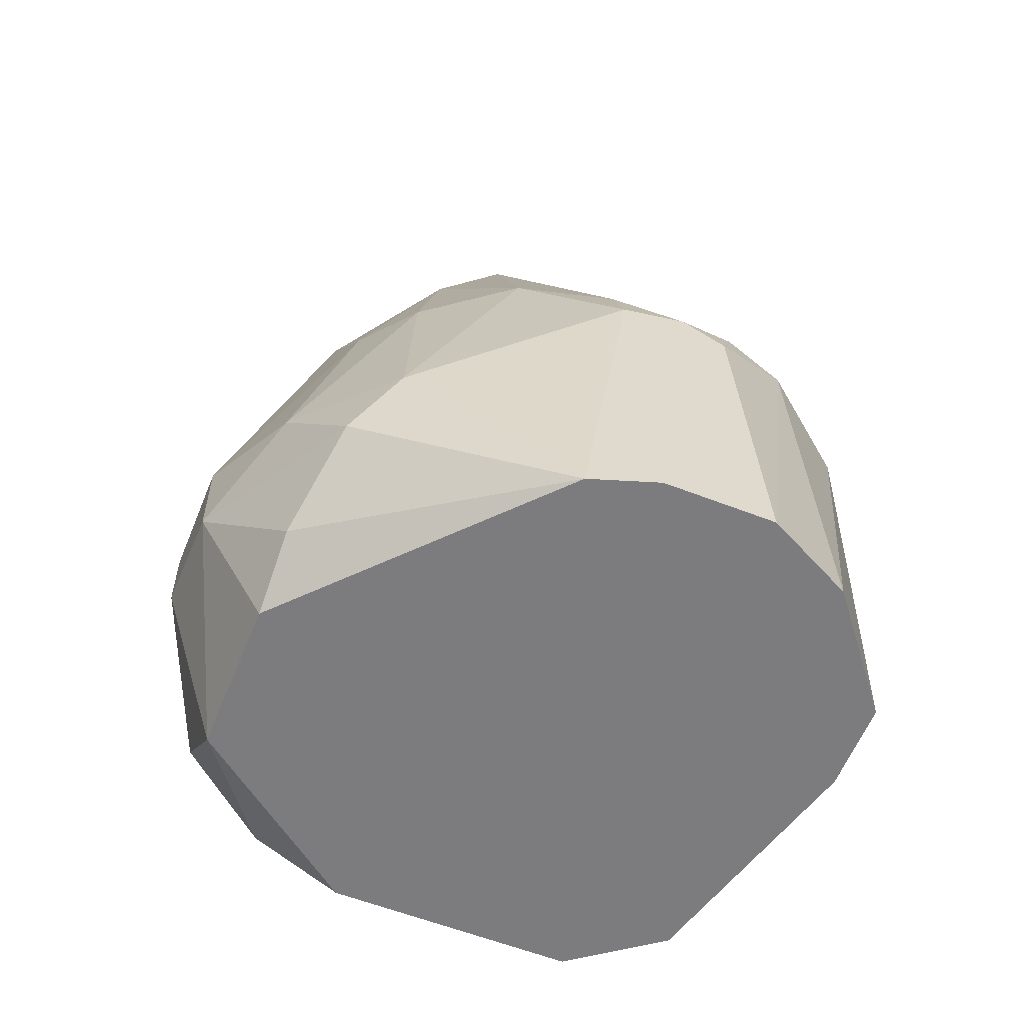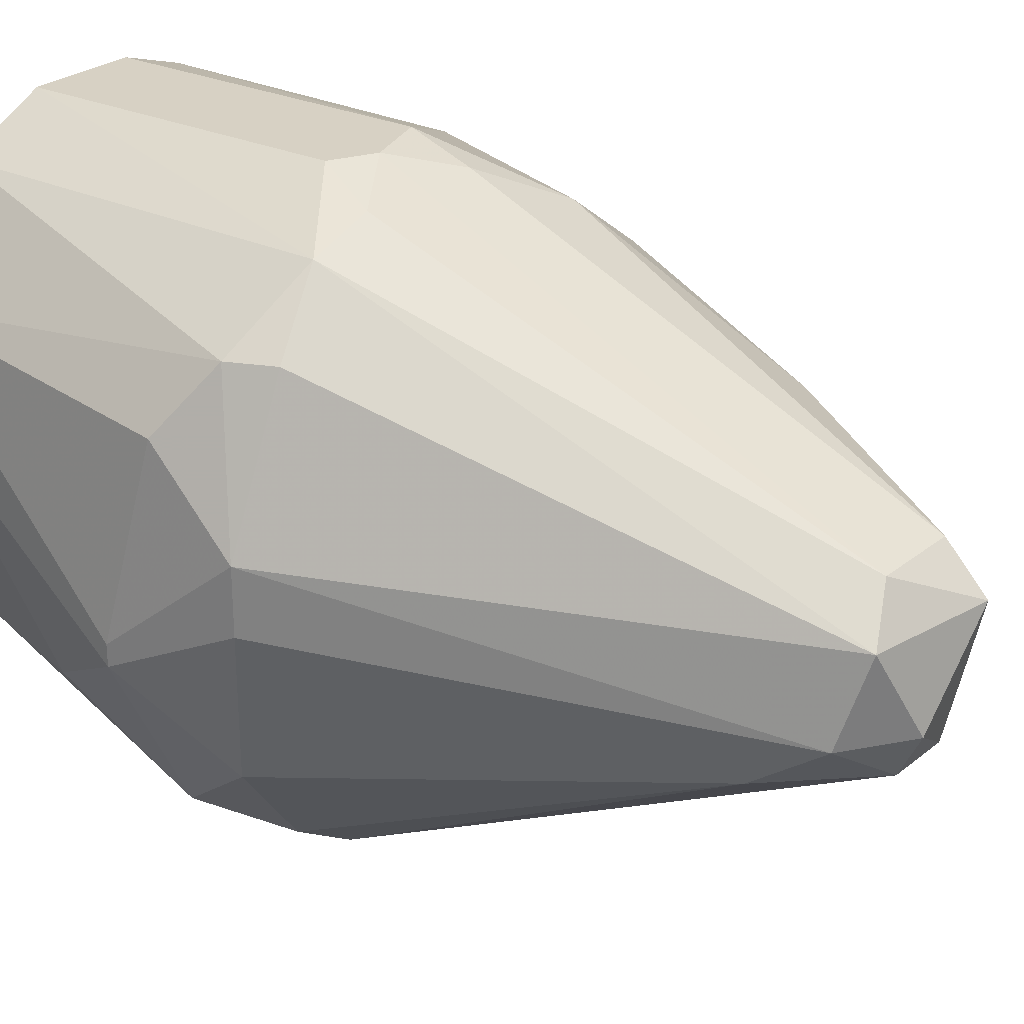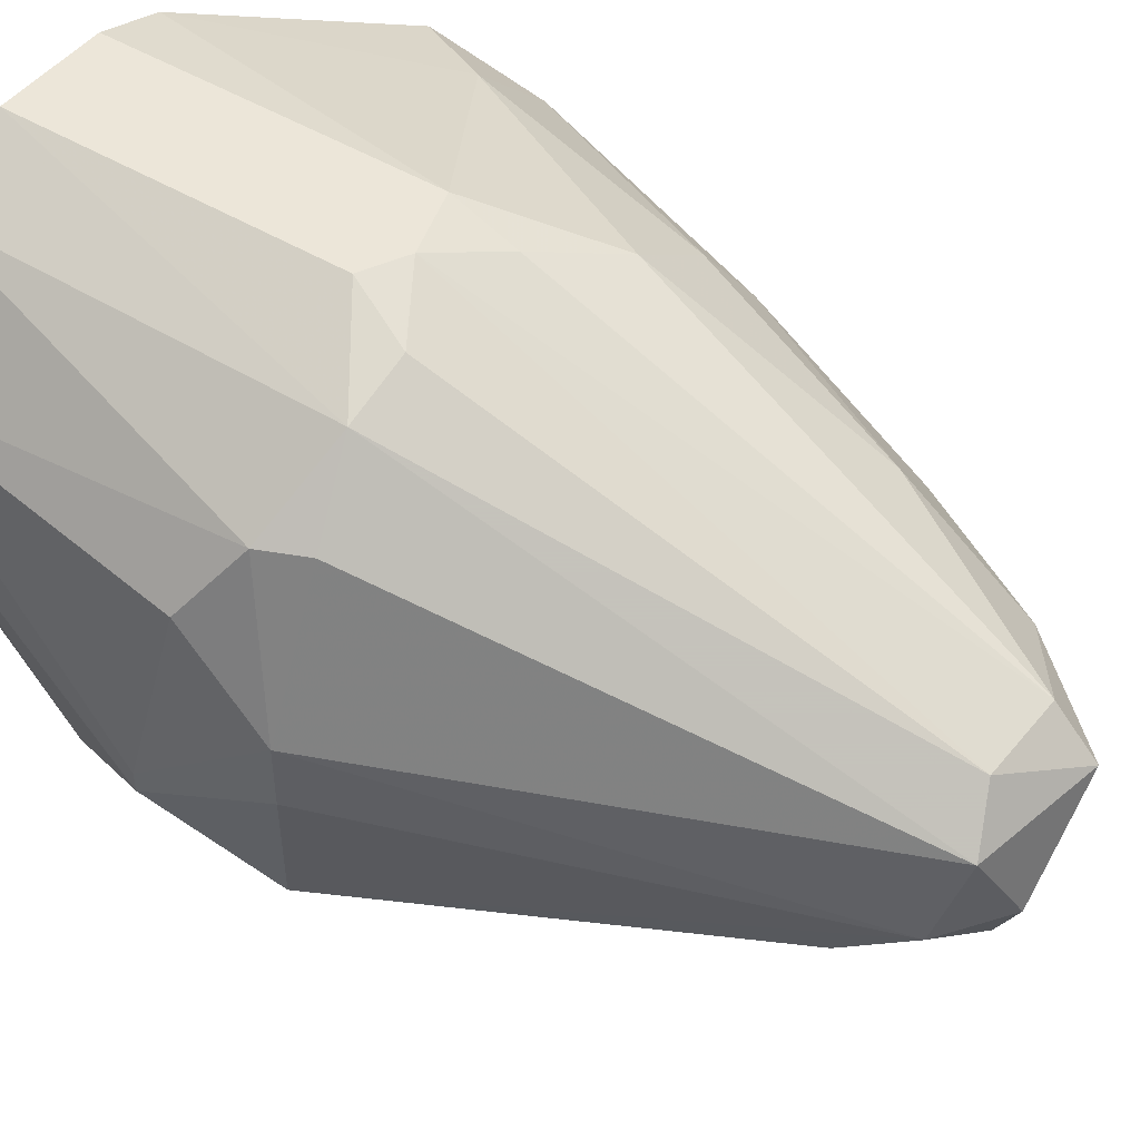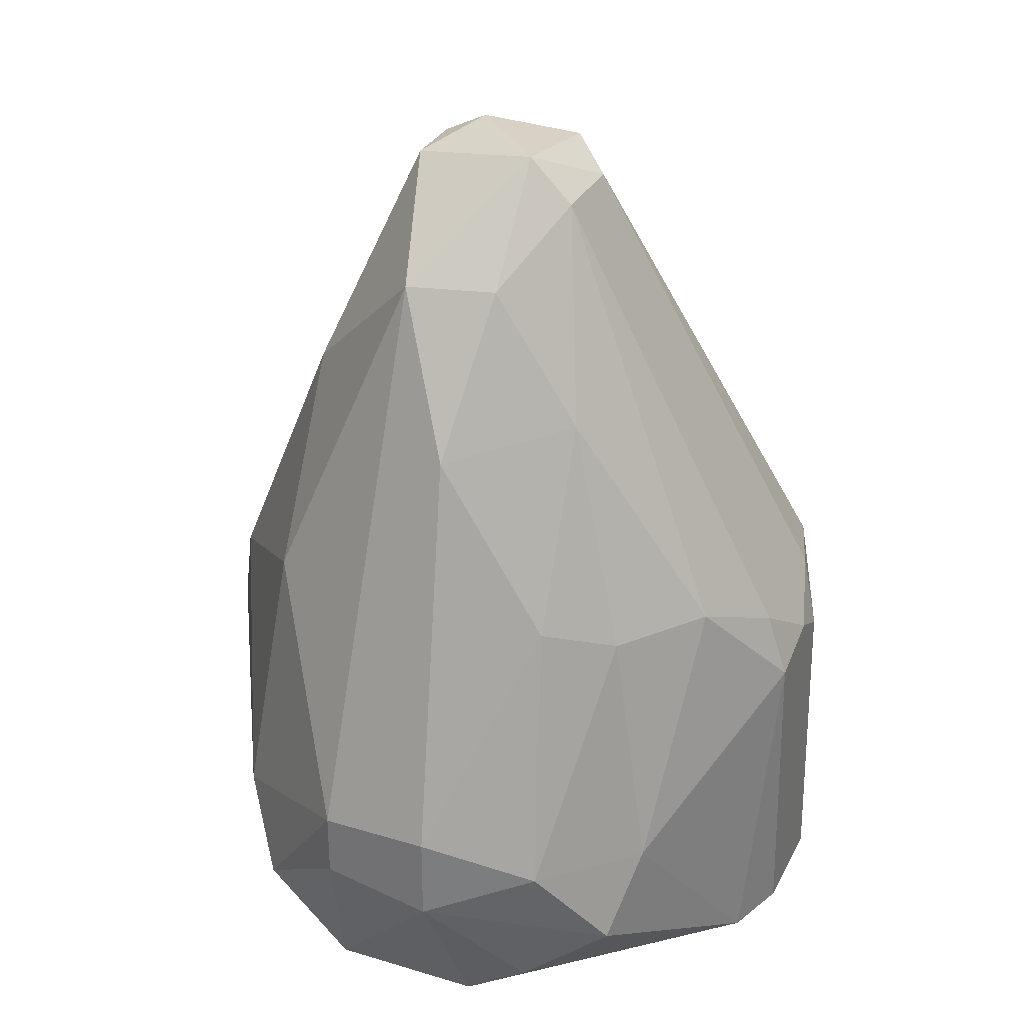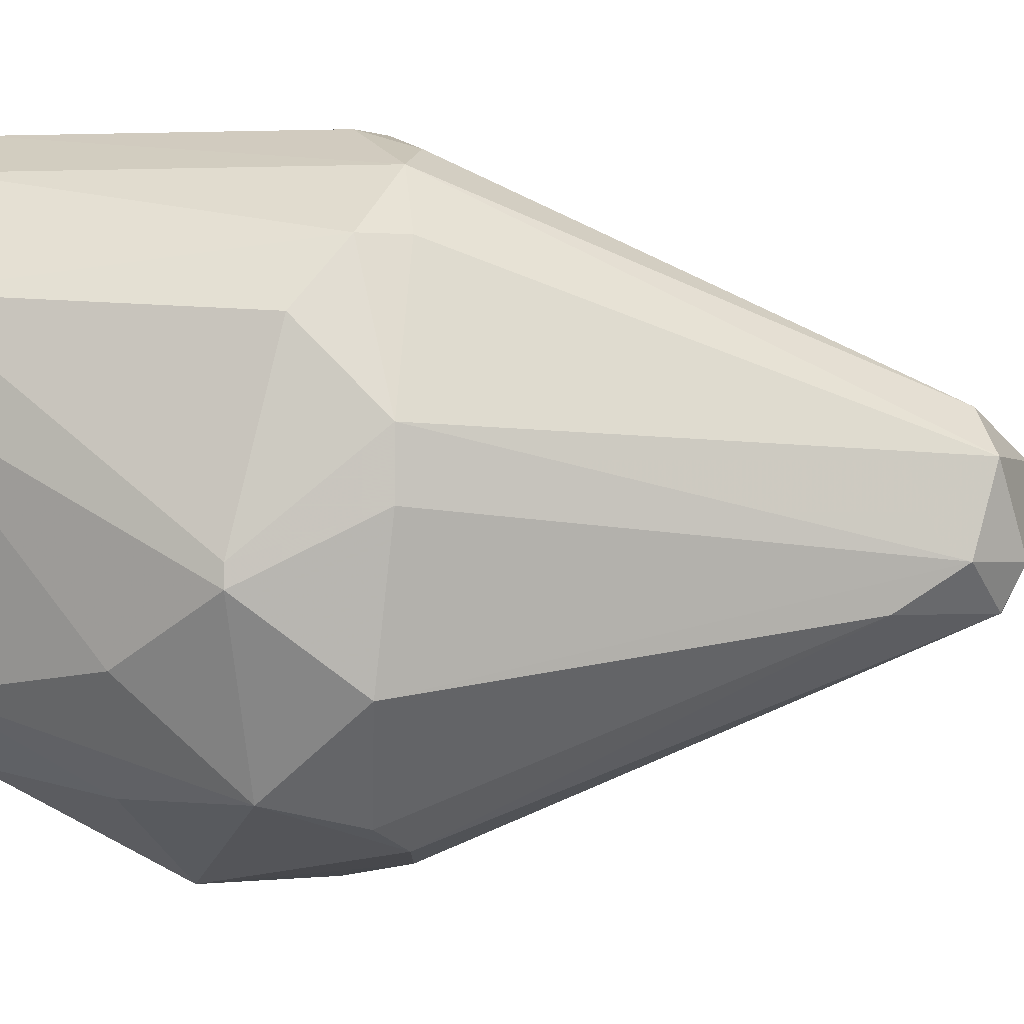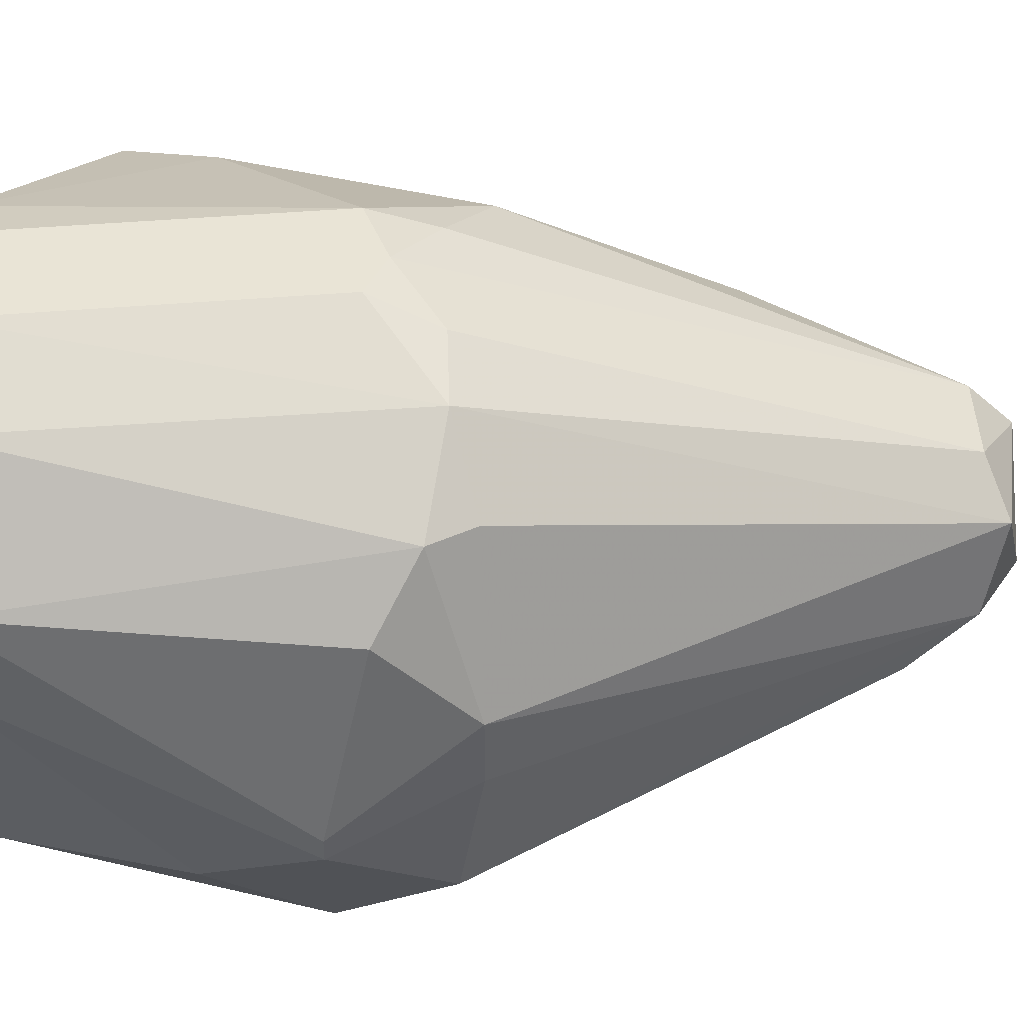
<metadata>
{"format":"obj","ext":"obj","renderer":"f3d","projection":"perspective","resolution":1024,"background":"white","views":[{"elev":-58.9,"azim":158.1,"up":"+Z"},{"elev":27.1,"azim":-50.8,"up":"+Y"},{"elev":48.9,"azim":-52.6,"up":"+Y"},{"elev":30.9,"azim":113.3,"up":"+Z"},{"elev":-0.9,"azim":-79.3,"up":"+Y"},{"elev":42.7,"azim":-92.0,"up":"+Y"}]}
</metadata>
<code>
v -0.003095 0.0164 0.02528
v -0.003095 -0.005844 0.06741
v -0.003095 0.01523 0.04635
v 0.005092 -0.005844 0.07209
v 0.005092 -0.01872 0.0405
v 0.005092 -0.01872 0.03581
v -0.000755 0.001179 0.07209
v -0.007777 0.01405 0.02528
v -0.007777 -0.01404 0.03347
v -0.007777 -0.01521 0.04518
v 0.00392 0.0164 0.04284
v 0.00392 0.01523 0.04635
v 0.000418 0.0164 0.04401
v 0.000418 -0.01755 0.04518
v 0.000418 -0.01872 0.03464
v -0.008949 -0.009353 0.02528
v 0.01797 -0.005844 0.02528
v 0.01797 0.002348 0.02528
v 0.01797 0.005861 0.02762
v 0.01797 -0.01052 0.02996
v 0.008605 -0.01286 0.02528
v 0.008605 -0.01052 0.06039
v 0.008605 0.01288 0.04869
v 0.002758 0.0164 0.02528
v 0.01914 0.00703 0.03581
v -0.01363 -0.001162 0.04752
v -0.01363 0.00703 0.04284
v -0.01363 0.002348 0.04752
v 0.01329 -0.01286 0.02762
v 0.01329 0.009371 0.04869
v 0.01446 0.01171 0.03581
v 0.01446 -0.01052 0.04986
v 0.001586 0.00352 0.07093
v 0.001586 -0.005844 0.07209
v 0.001586 -0.003503 0.07327
v -0.005436 -0.01637 0.04635
v -0.0148 -0.004671 0.0405
v -0.0148 -0.003503 0.0405
v 0.02149 -0.004671 0.03816
v 0.02149 -0.004671 0.03464
v 0.02149 0.001179 0.03816
v 0.02149 0.001179 0.03347
v 0.01212 -0.003503 0.06741
v -0.01246 0.00352 0.02528
v -0.01246 -0.008181 0.03464
v -0.01246 -0.009353 0.04635
v -0.01246 0.008202 0.02528
v -0.01012 -0.01404 0.0405
v -0.01012 0.01054 0.04752
v 0.006261 0.00352 0.07093
v 0.006261 0.01523 0.02528
v 0.006261 -0.01755 0.04518
v 0.006261 0.001179 0.07327
v -0.006608 0.01405 0.04635
v 0.01095 0.005861 0.06039
v 0.01095 0.001179 0.06741
v -0.004268 -0.01286 0.02528
v -0.001923 0.0164 0.04284
v -0.001923 -0.003503 0.07093
v -0.01129 0.01054 0.04518
v 0.01563 -0.01286 0.03464
v 0.01563 0.005861 0.04986
v 0.01563 7e-06 0.05921
v 0.0168 0.01054 0.03113
f 52 14 5
f 1 17 16
f 1 16 47
f 53 4 43
f 17 1 51
f 39 43 32
f 10 2 46
f 1 13 11
f 39 41 63
f 43 39 63
f 32 52 61
f 39 32 61
f 16 17 57
f 17 51 18
f 10 46 48
f 2 10 36
f 48 15 36
f 10 48 36
f 4 52 22
f 43 4 22
f 52 32 22
f 32 43 22
f 29 61 6
f 1 47 8
f 47 60 8
f 54 1 8
f 60 54 8
f 17 29 21
f 15 57 21
f 57 17 21
f 6 15 21
f 29 6 21
f 52 4 34
f 2 36 34
f 7 53 33
f 54 7 33
f 53 50 33
f 50 13 33
f 47 38 27
f 60 47 27
f 38 28 27
f 28 60 27
f 41 39 42
f 17 18 42
f 29 17 20
f 39 61 20
f 61 29 20
f 41 42 25
f 42 64 25
f 16 48 45
f 38 47 44
f 47 16 44
f 16 45 44
f 53 43 56
f 43 63 56
f 50 53 56
f 7 28 59
f 46 2 59
f 2 34 59
f 28 38 26
f 59 28 26
f 46 59 26
f 36 15 14
f 52 34 14
f 34 36 14
f 30 23 55
f 23 50 55
f 56 63 55
f 50 56 55
f 57 15 9
f 16 57 9
f 48 16 9
f 15 48 9
f 42 39 40
f 17 42 40
f 39 20 40
f 20 17 40
f 63 41 62
f 25 30 62
f 41 25 62
f 30 55 62
f 55 63 62
f 51 1 24
f 1 11 24
f 11 51 24
f 33 13 3
f 54 33 3
f 64 51 31
f 51 11 31
f 23 30 31
f 11 23 31
f 25 64 31
f 30 25 31
f 48 46 37
f 45 48 37
f 38 44 37
f 44 45 37
f 26 38 37
f 46 26 37
f 51 64 19
f 18 51 19
f 64 42 19
f 42 18 19
f 13 1 58
f 1 54 58
f 3 13 58
f 54 3 58
f 4 53 35
f 53 7 35
f 34 4 35
f 7 59 35
f 59 34 35
f 60 28 49
f 28 7 49
f 54 60 49
f 7 54 49
f 11 13 12
f 13 50 12
f 23 11 12
f 50 23 12
f 61 52 5
f 15 6 5
f 6 61 5
f 14 15 5

</code>
